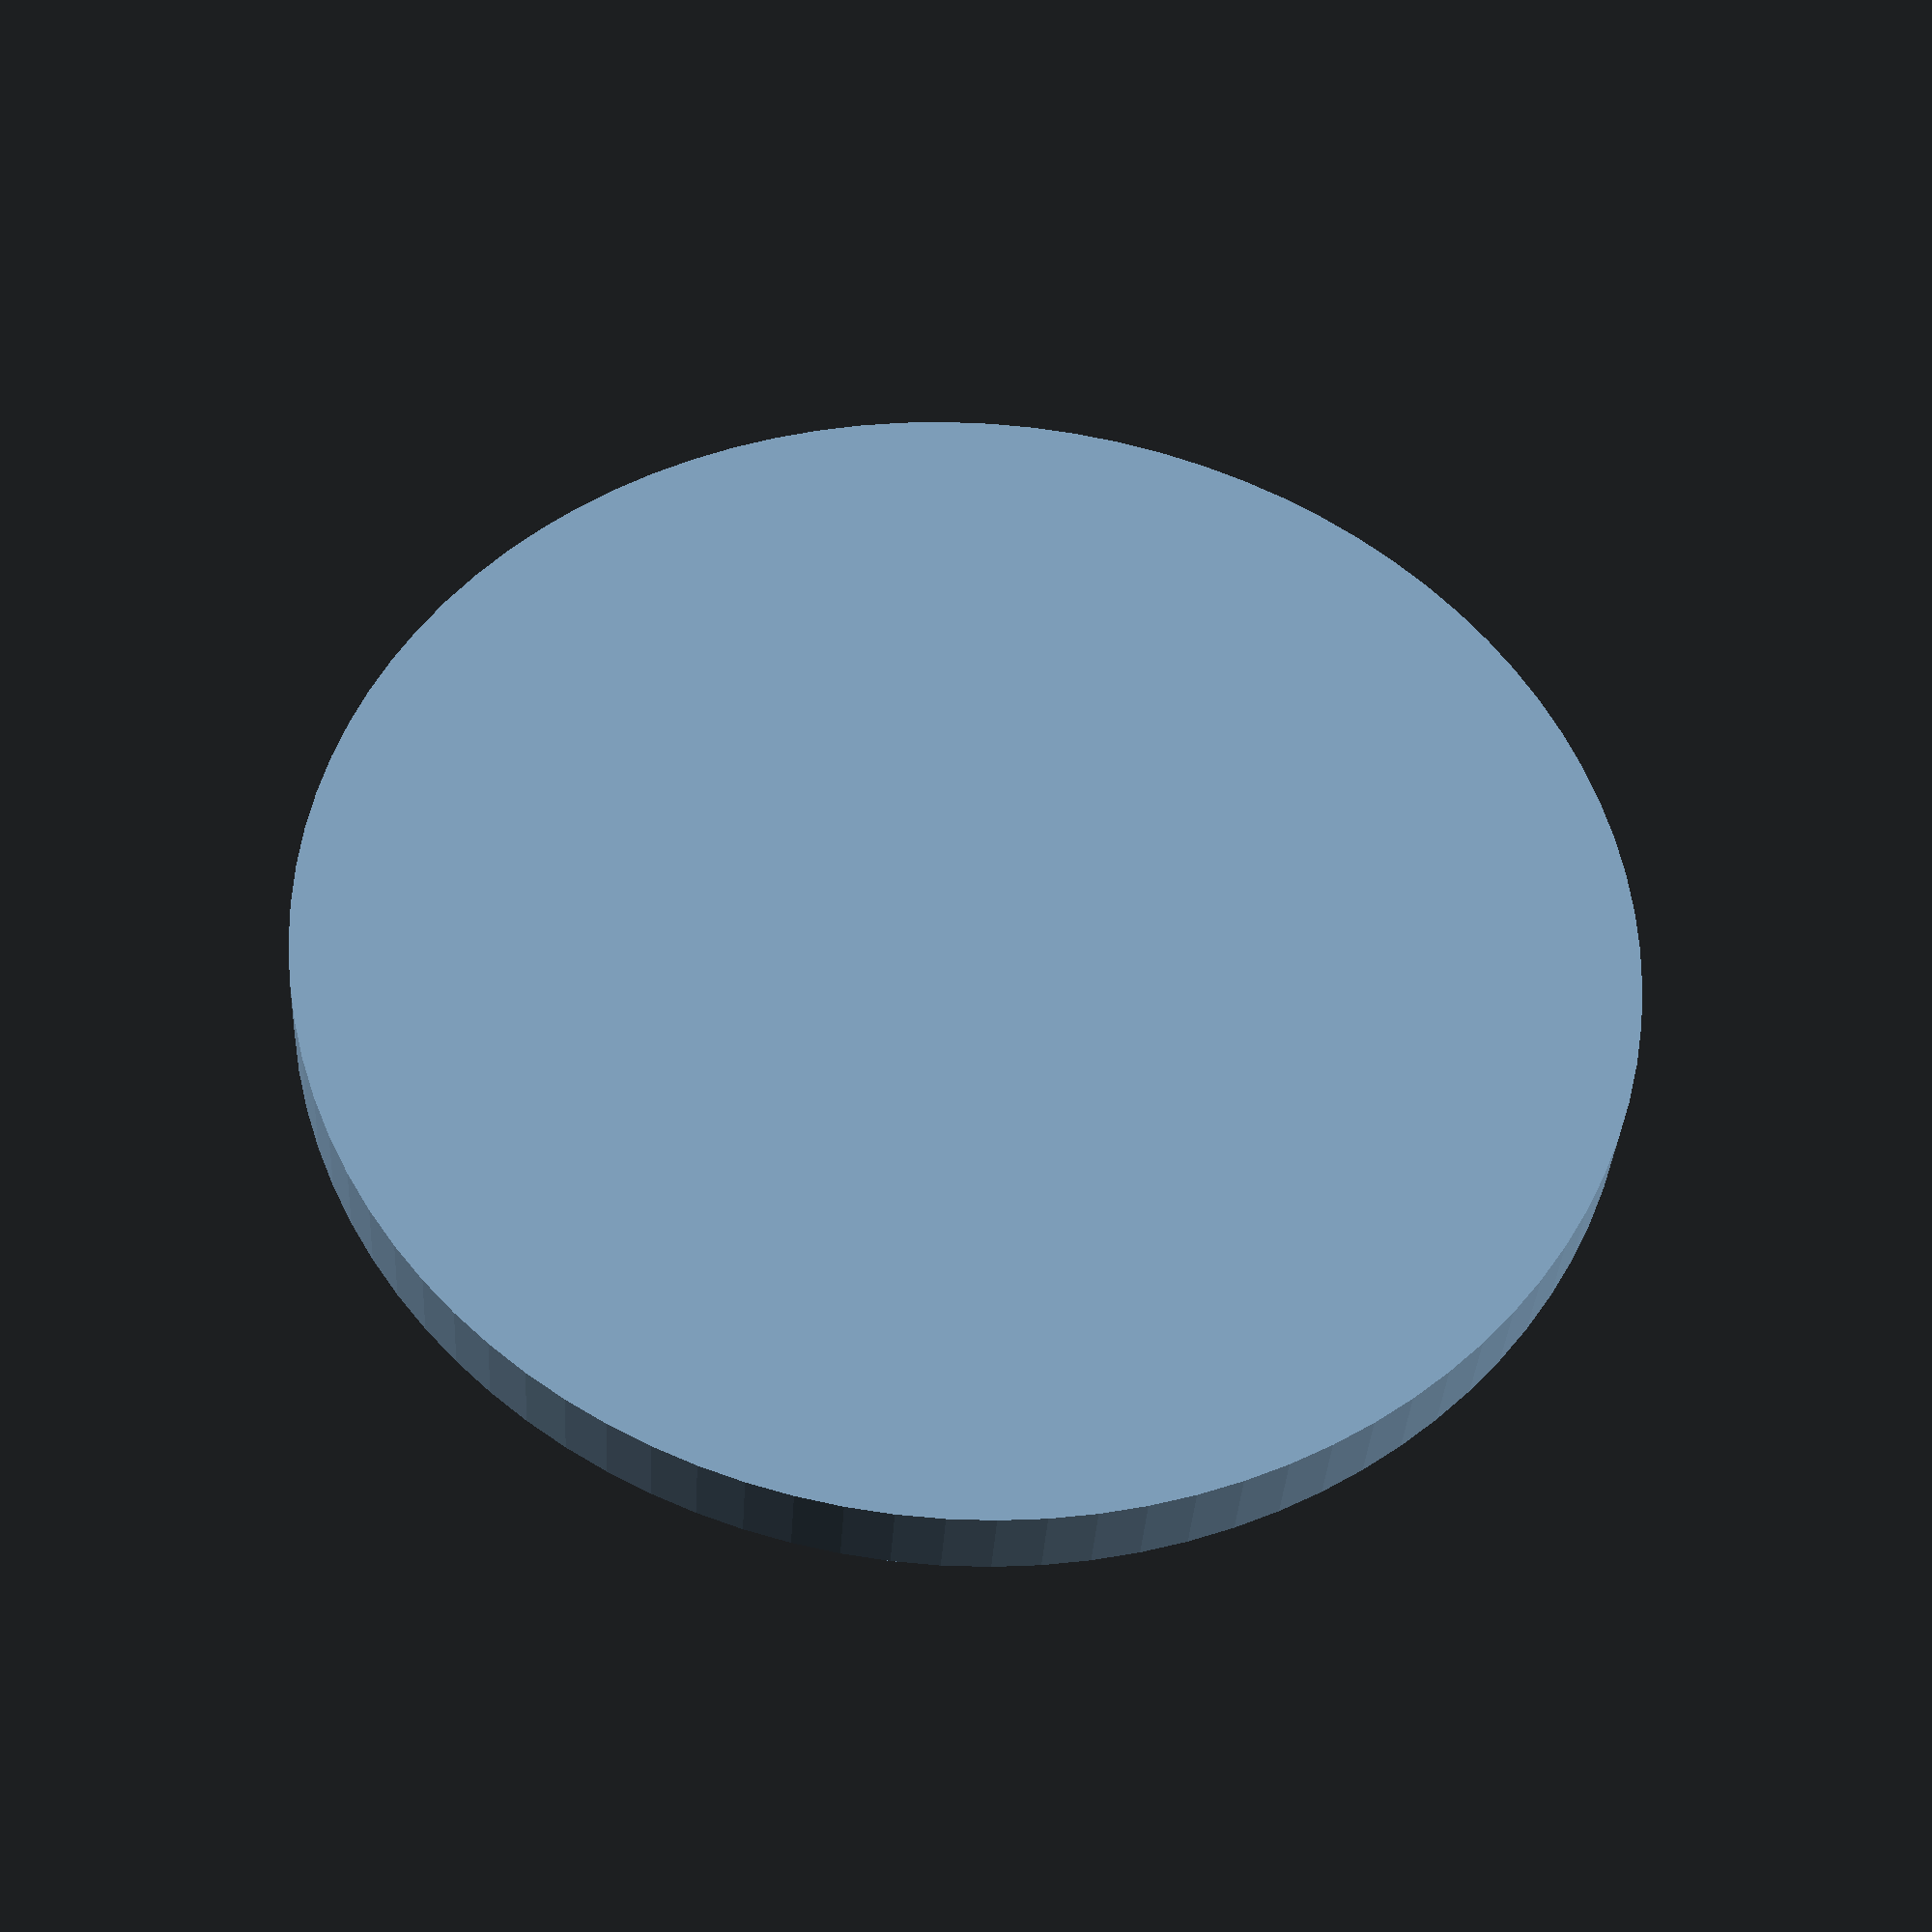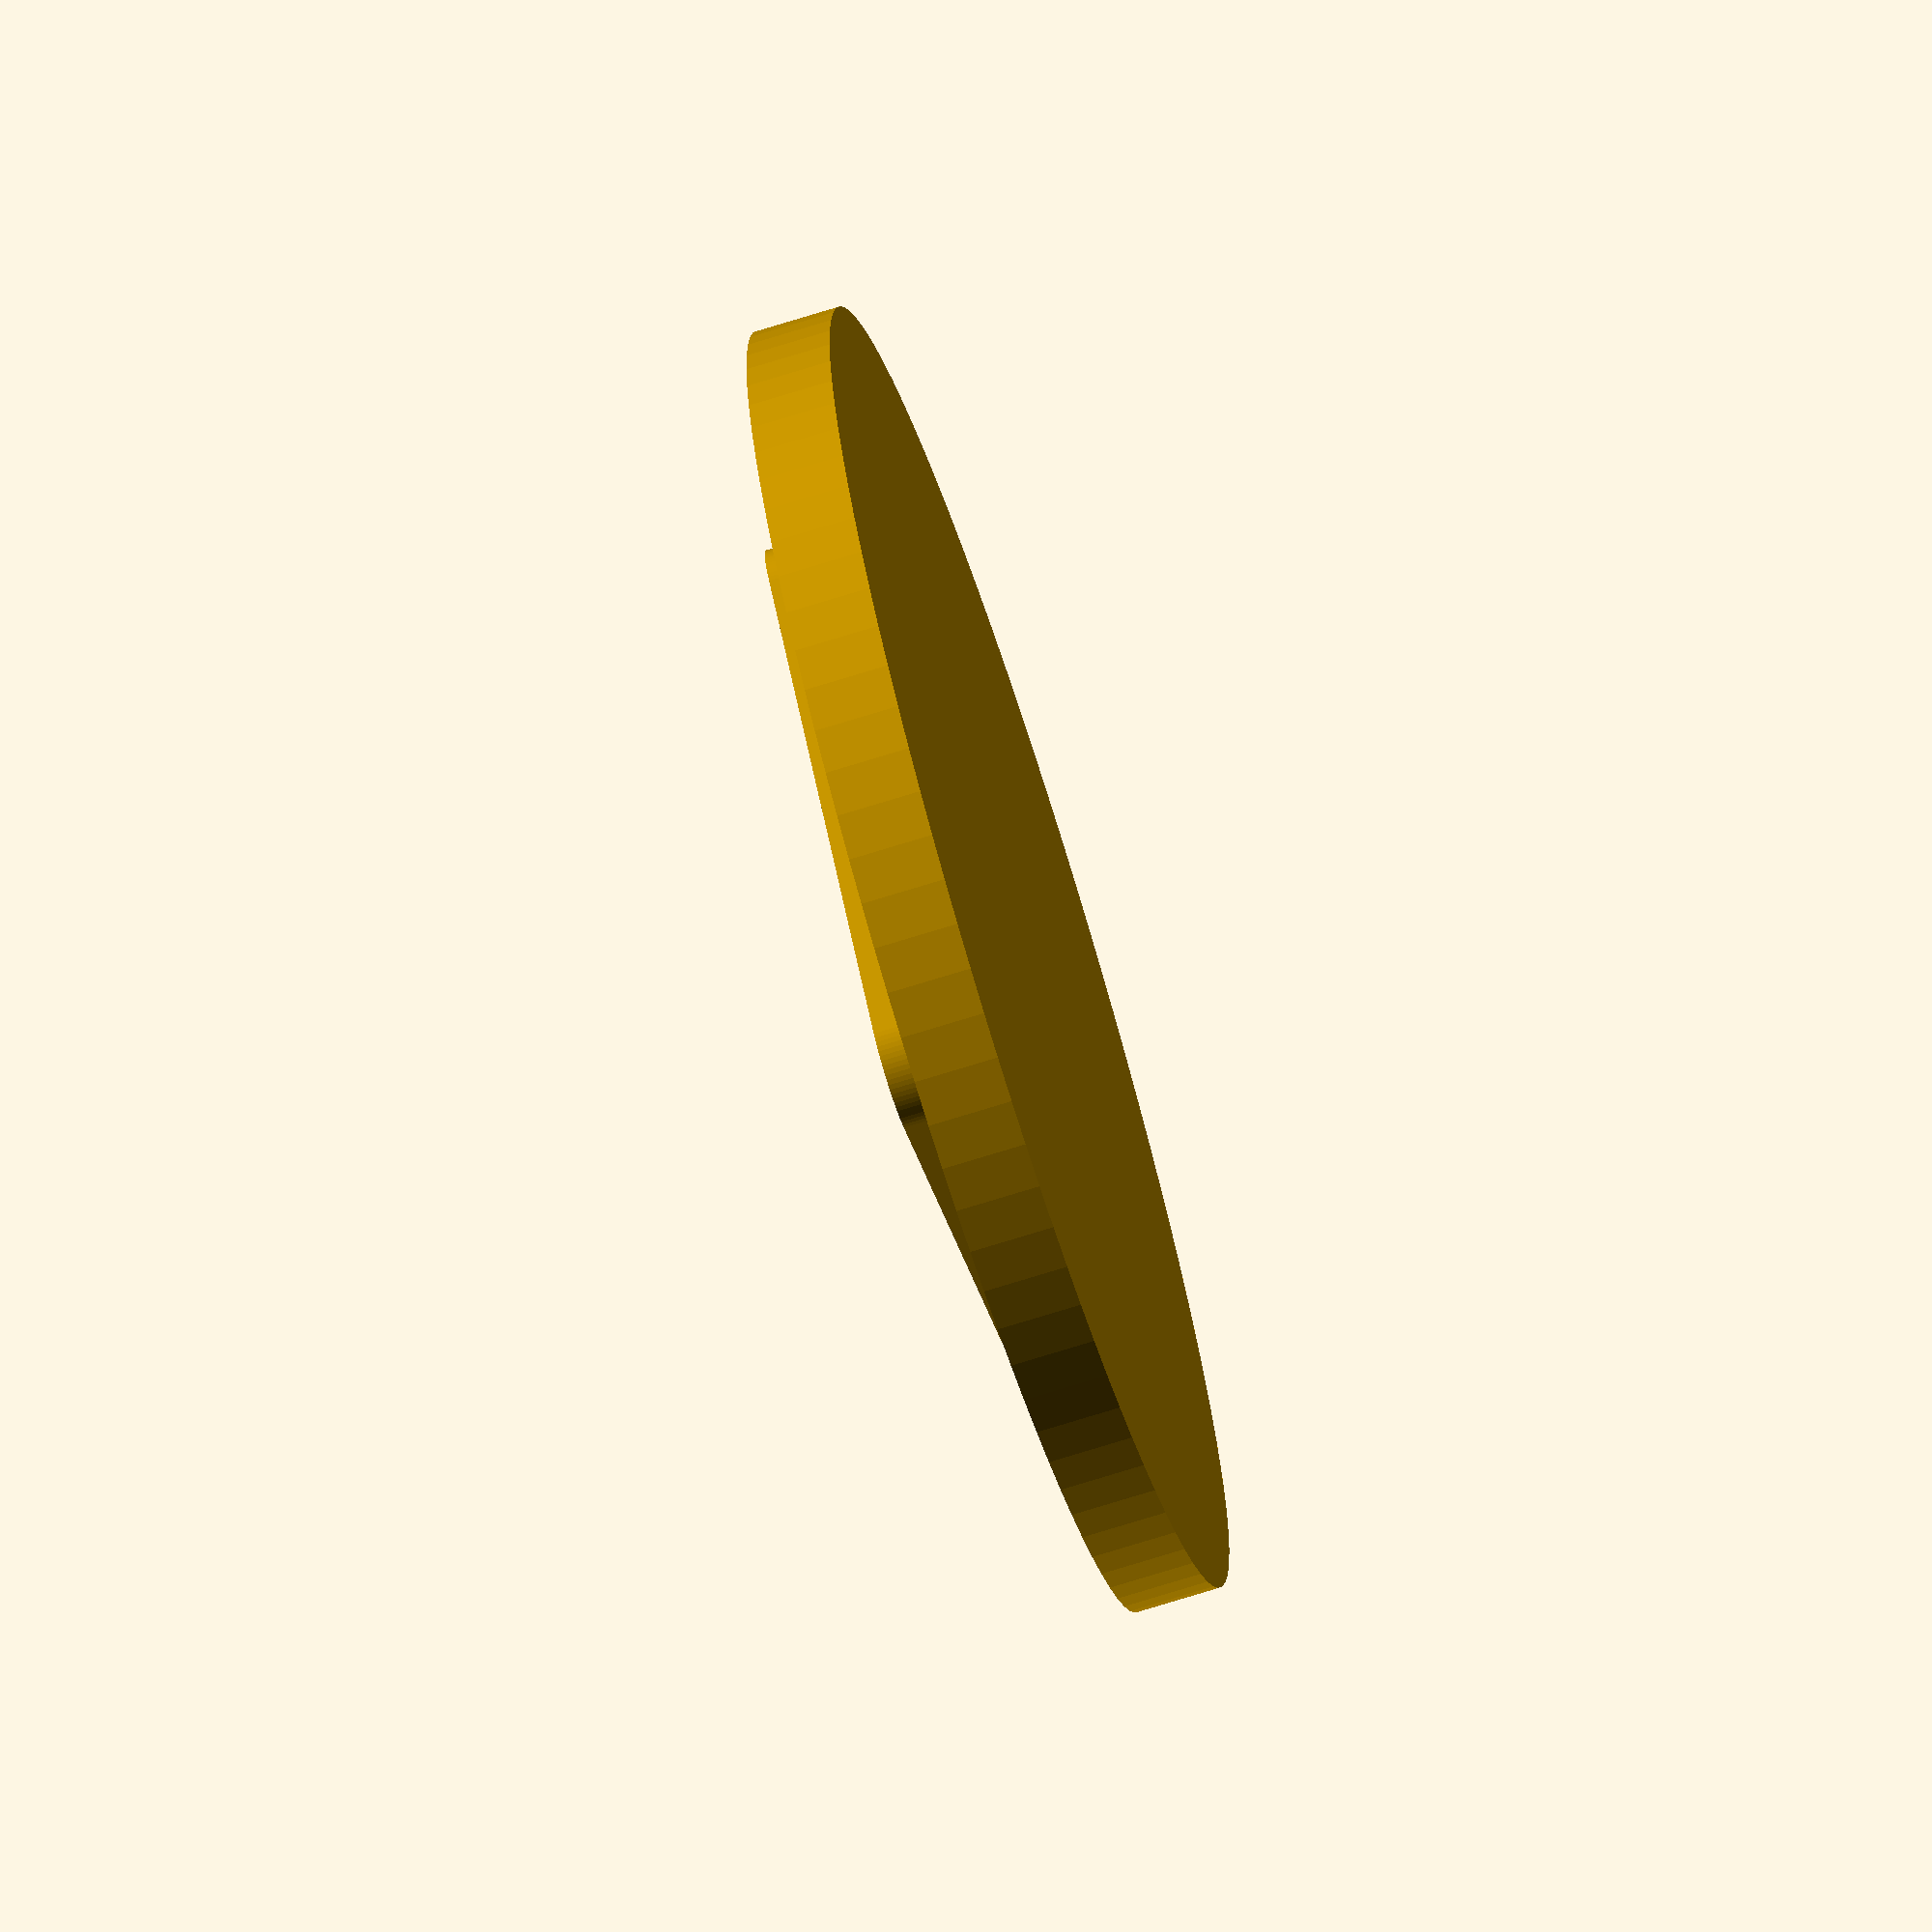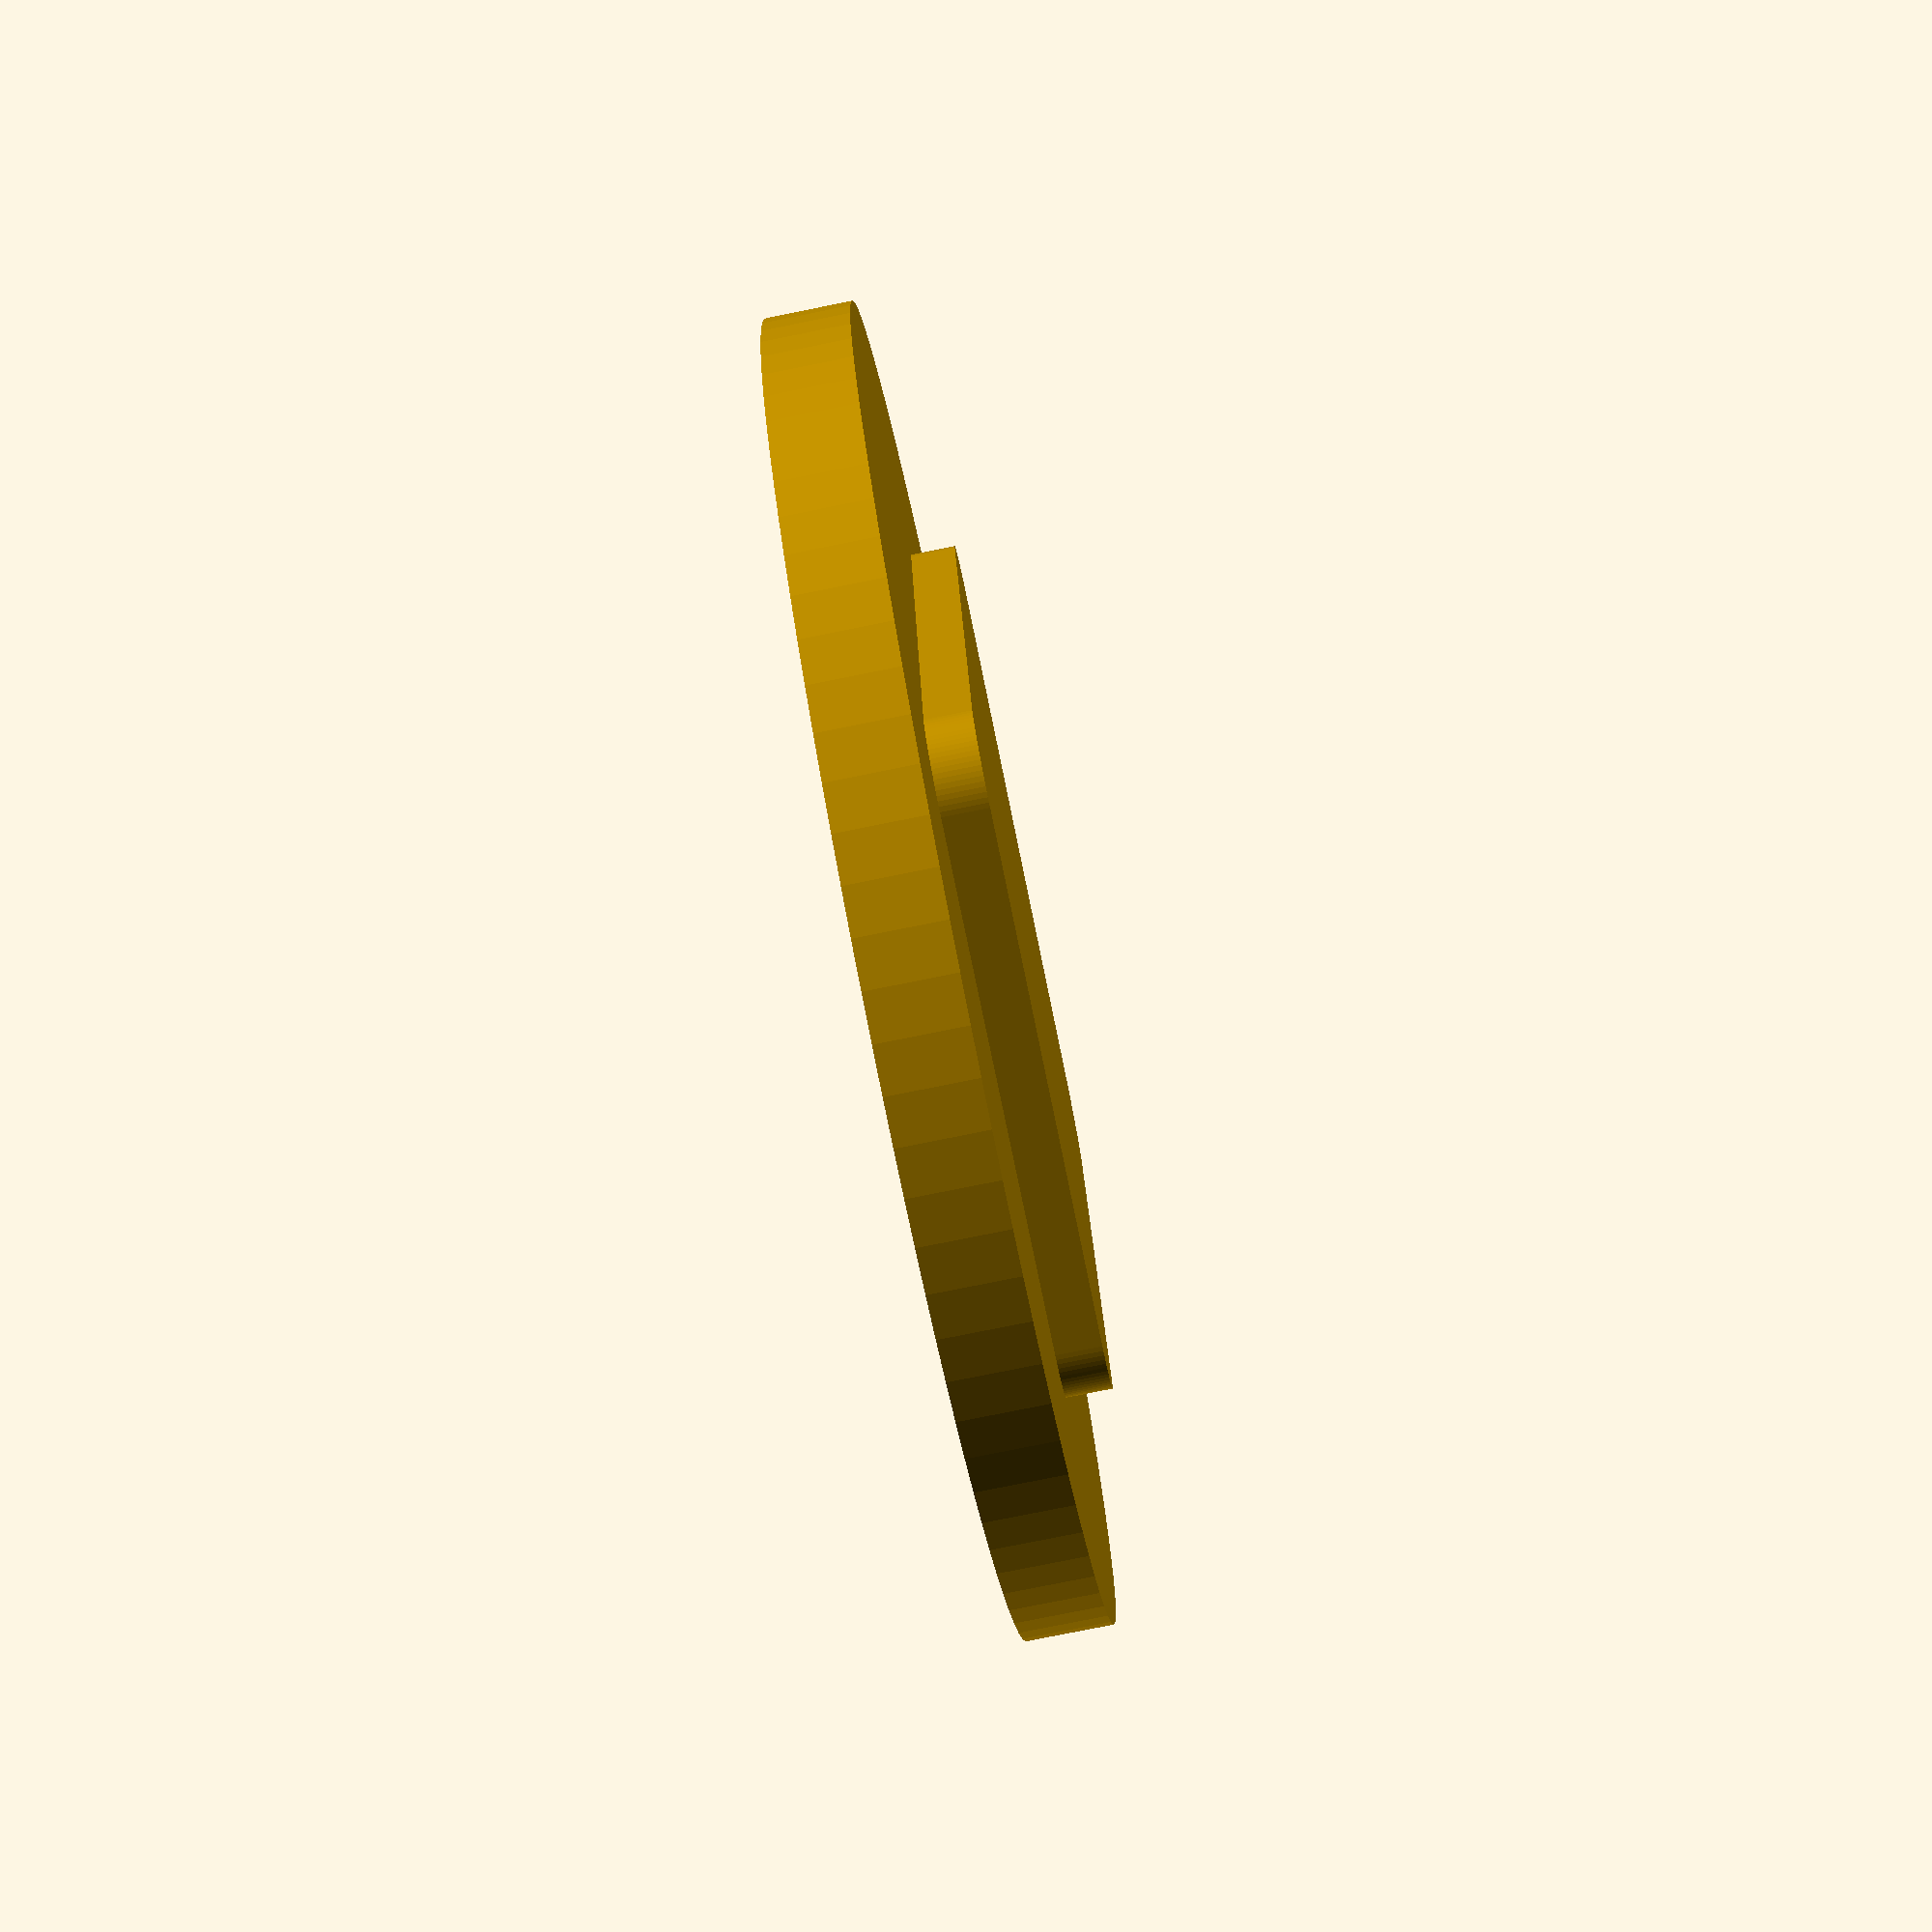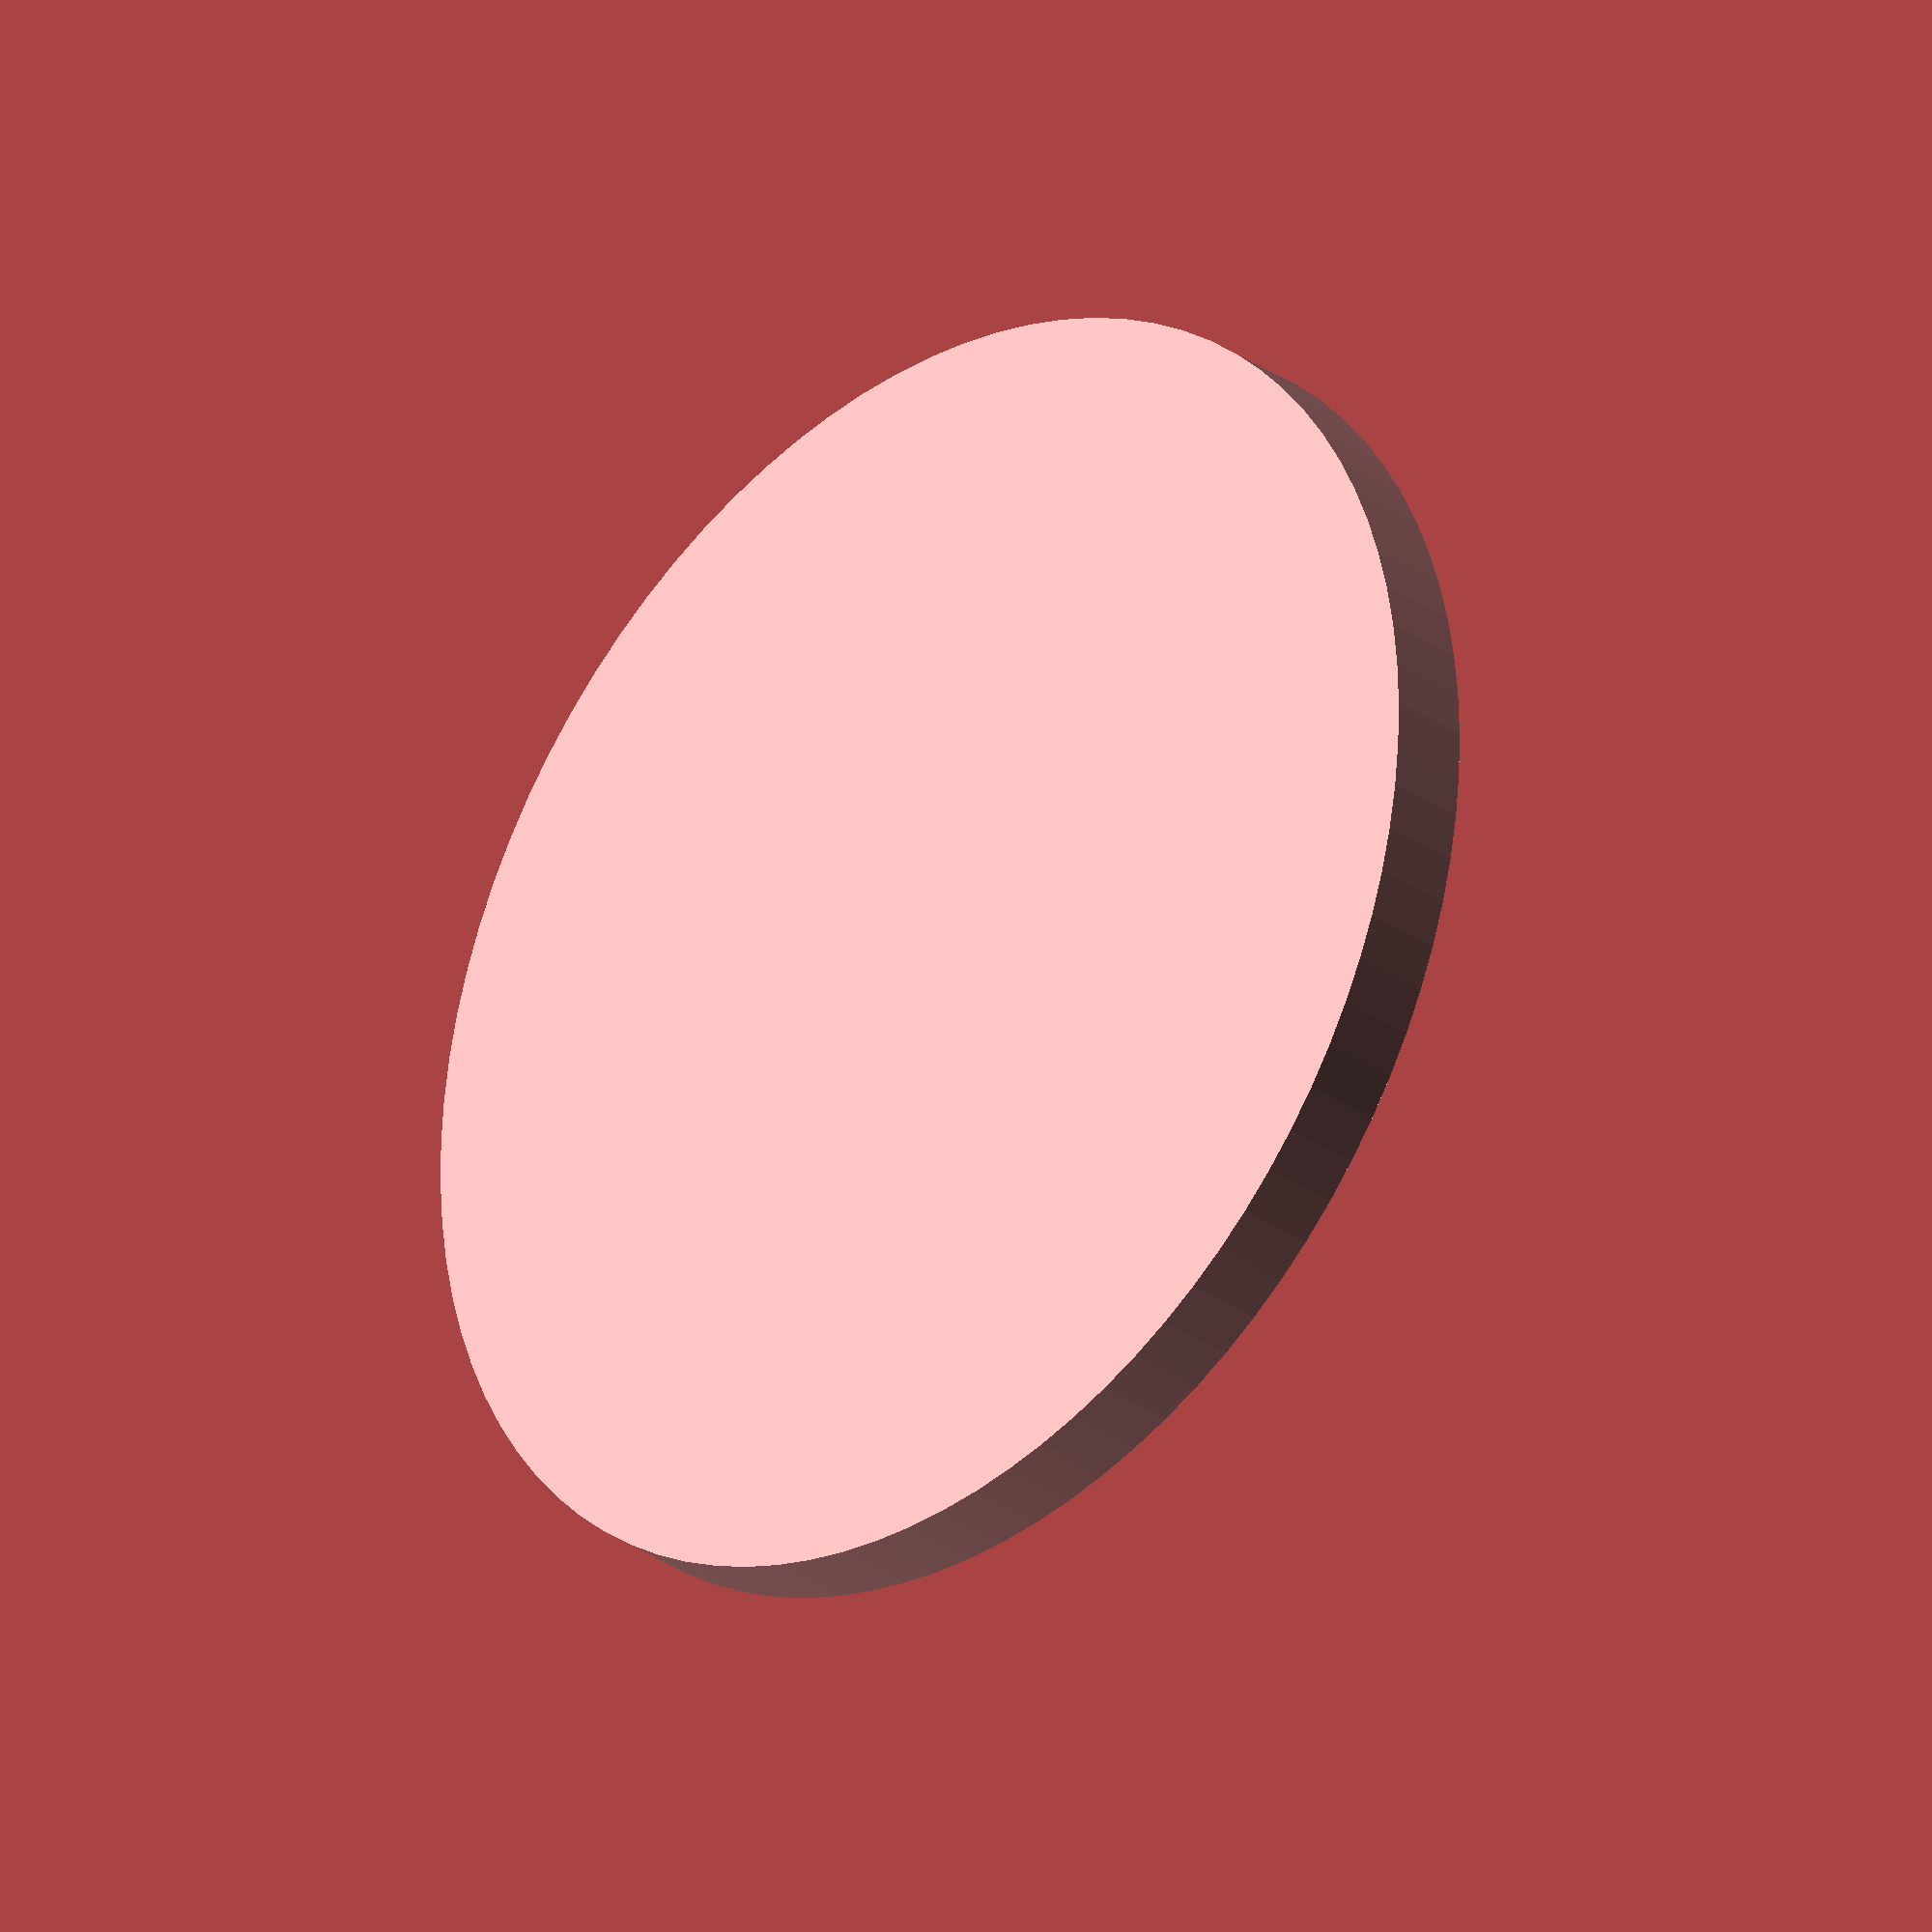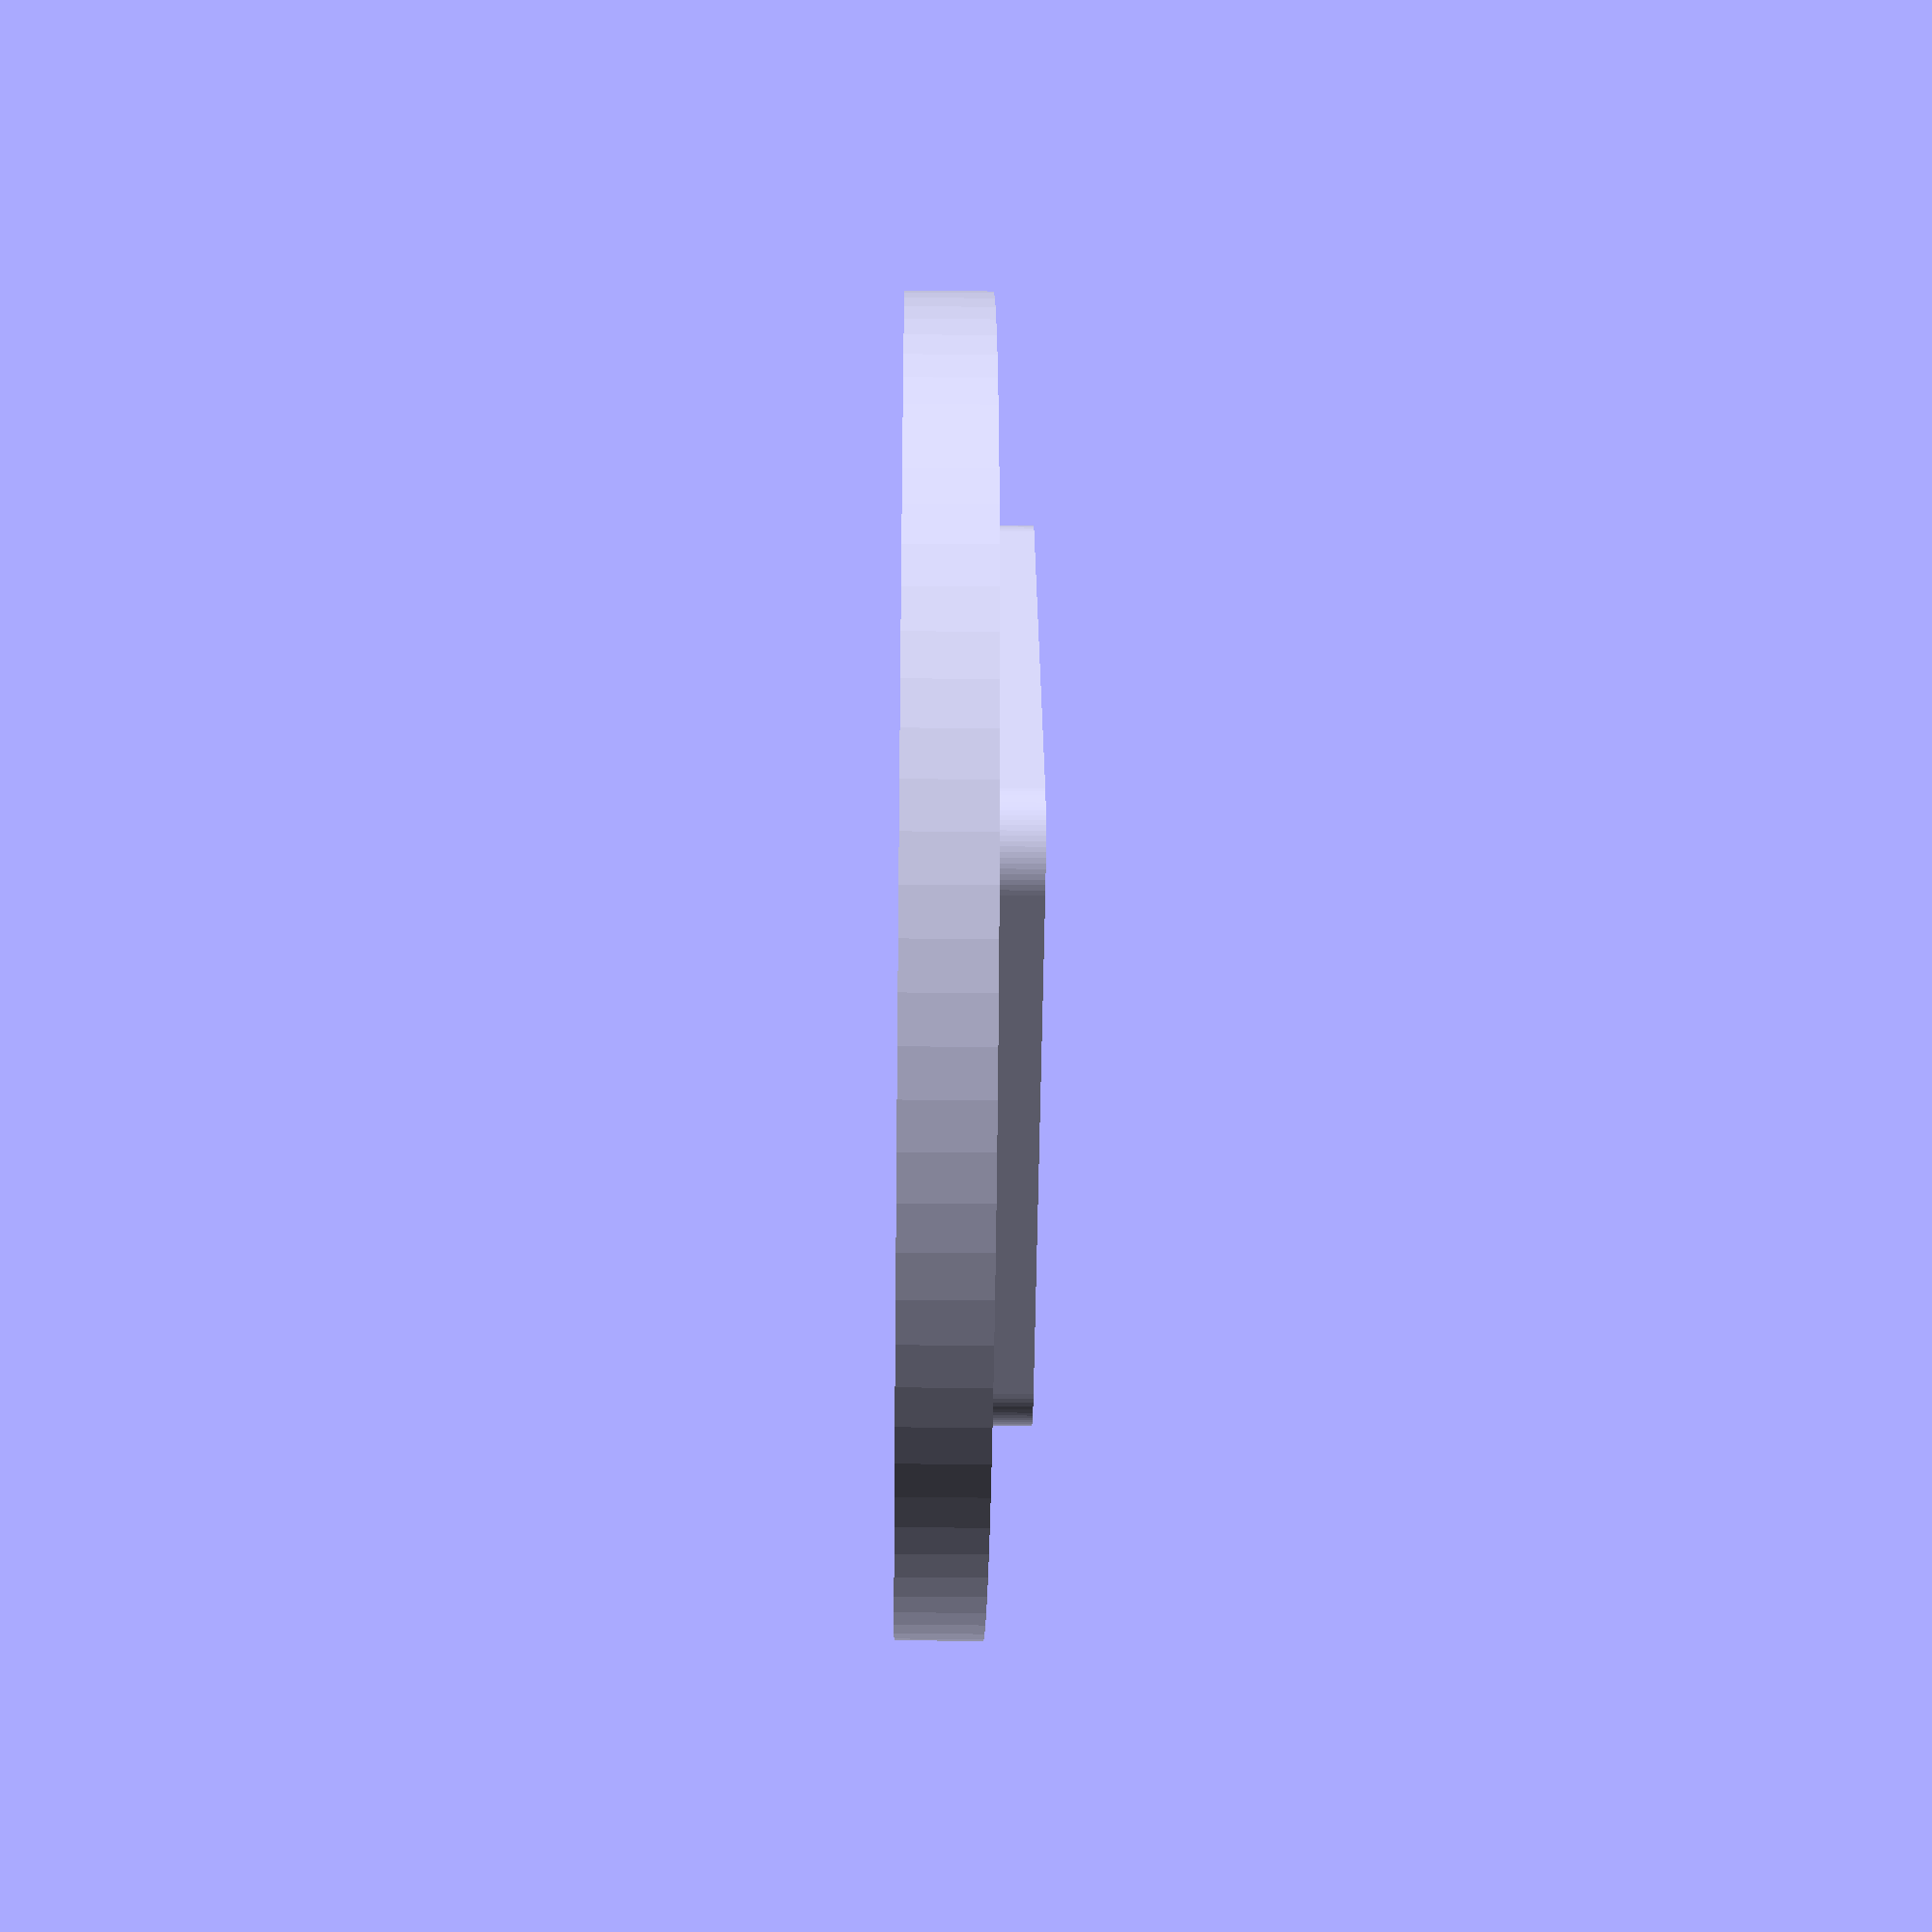
<openscad>

$fn=90;
//Breite
a=1.75;
c=1.5;
t=14.3;

//a+b+c+d=8.2;
//Berechnungen siehe S-Note
b=2.85;
d=2.1;

//Durchmesser
da=13.75;
db=9.75;
dc=23;
dd=12;

dre=2.5; //Durchmesser gerundete Ecke

module abasics()
{
cylinder(h=a,d=da);

translate([0,0,a])
cylinder(h=b,d=db);

}

module cplate()
{
    translate([0,0,a+b])
cylinder(h=c,d=dc);
}

//abasics();
cplate();
dmiddle();

se=dd/2-dre/2;

module dmiddle()
{
translate([0,0,a+b+c])
scale([1,1,0.25])
minkowski()
{
//translate([0,0,a+b+c])
cube([dd-dre,dd-dre,d], center=true);

//translate([se,se,a+b+c-d/2])
cylinder(h=d,d=dre);
}
}
</openscad>
<views>
elev=215.8 azim=300.1 roll=3.4 proj=p view=solid
elev=71.8 azim=128.9 roll=107.4 proj=o view=wireframe
elev=258.4 azim=81.0 roll=258.6 proj=p view=solid
elev=29.8 azim=204.8 roll=224.2 proj=o view=solid
elev=33.4 azim=116.6 roll=269.2 proj=p view=solid
</views>
